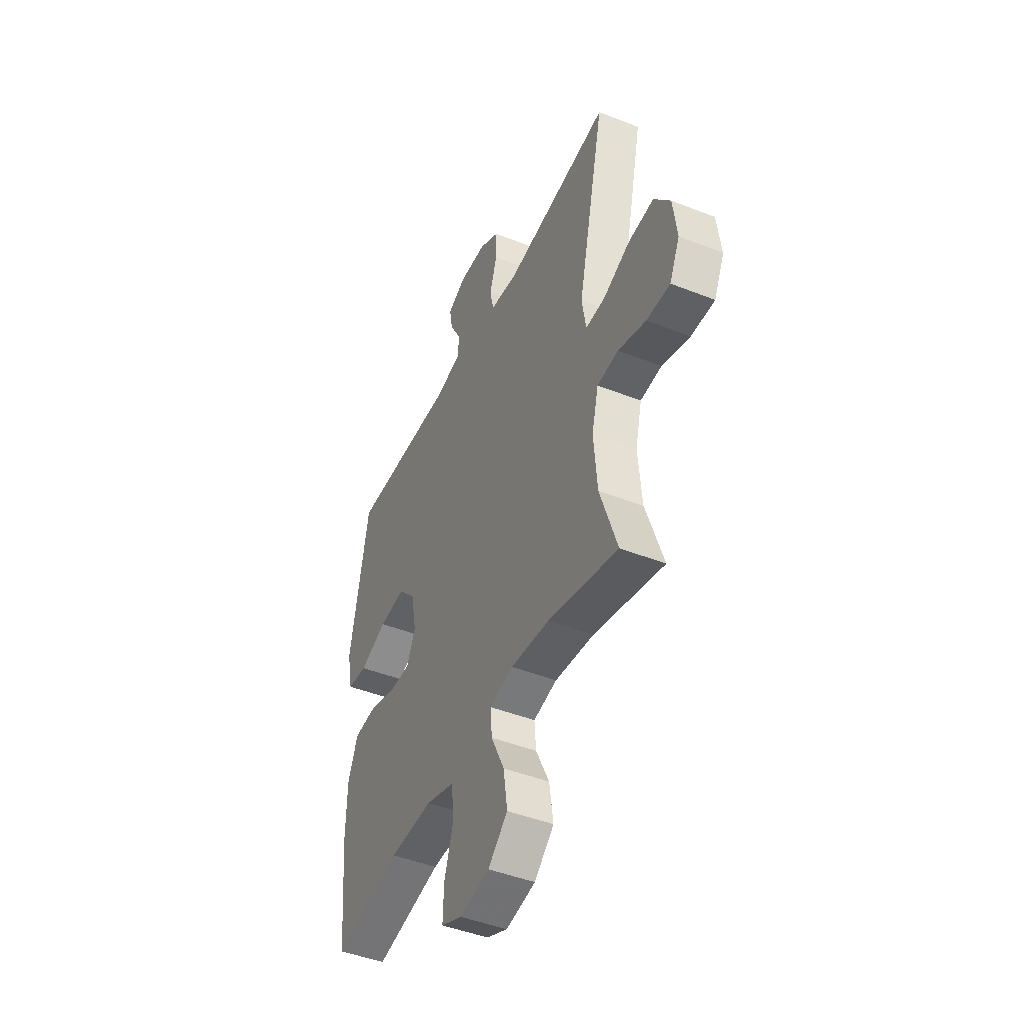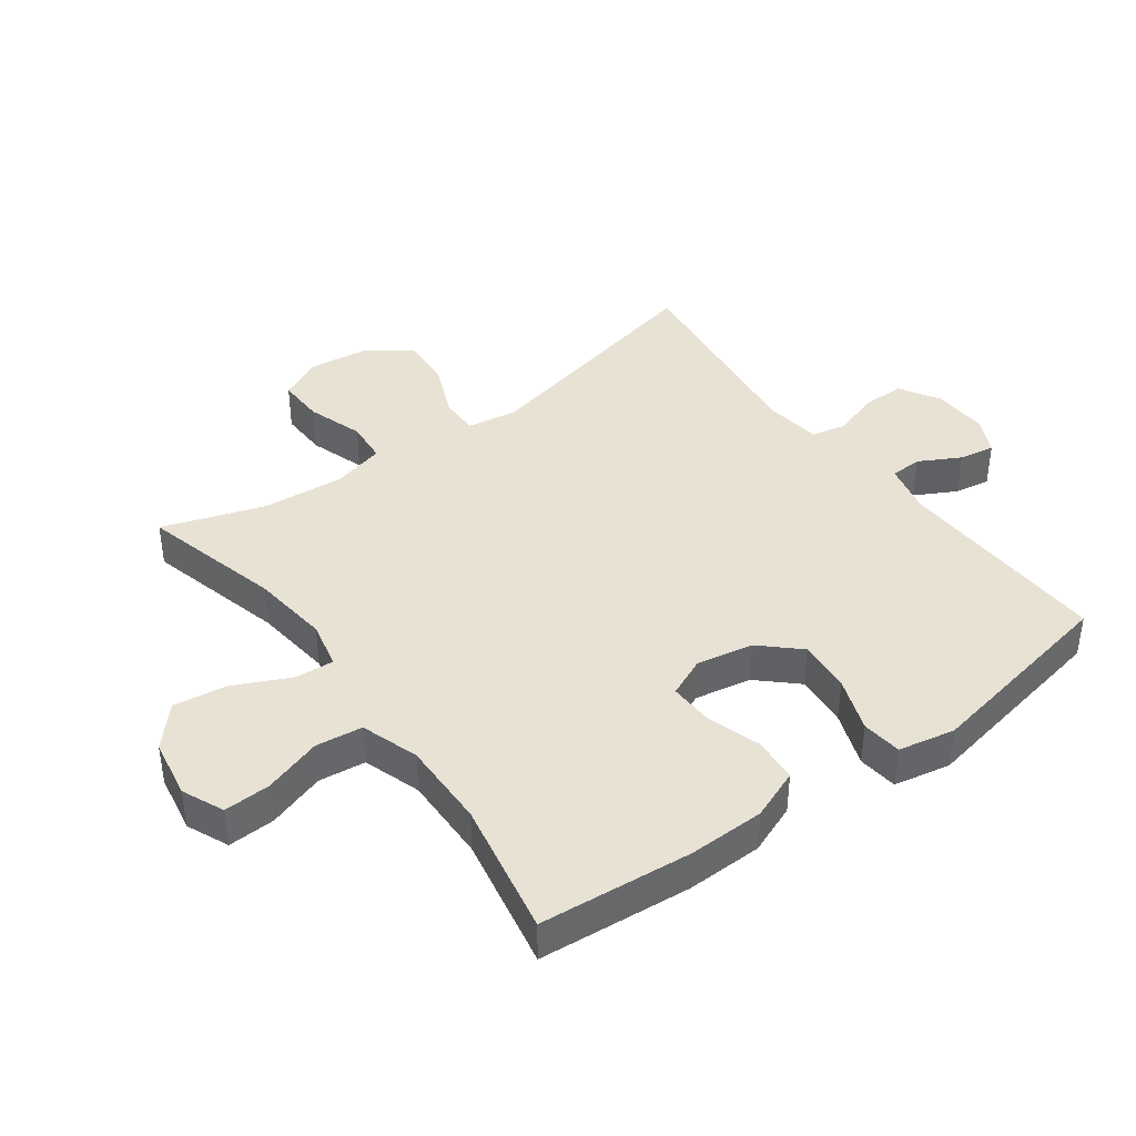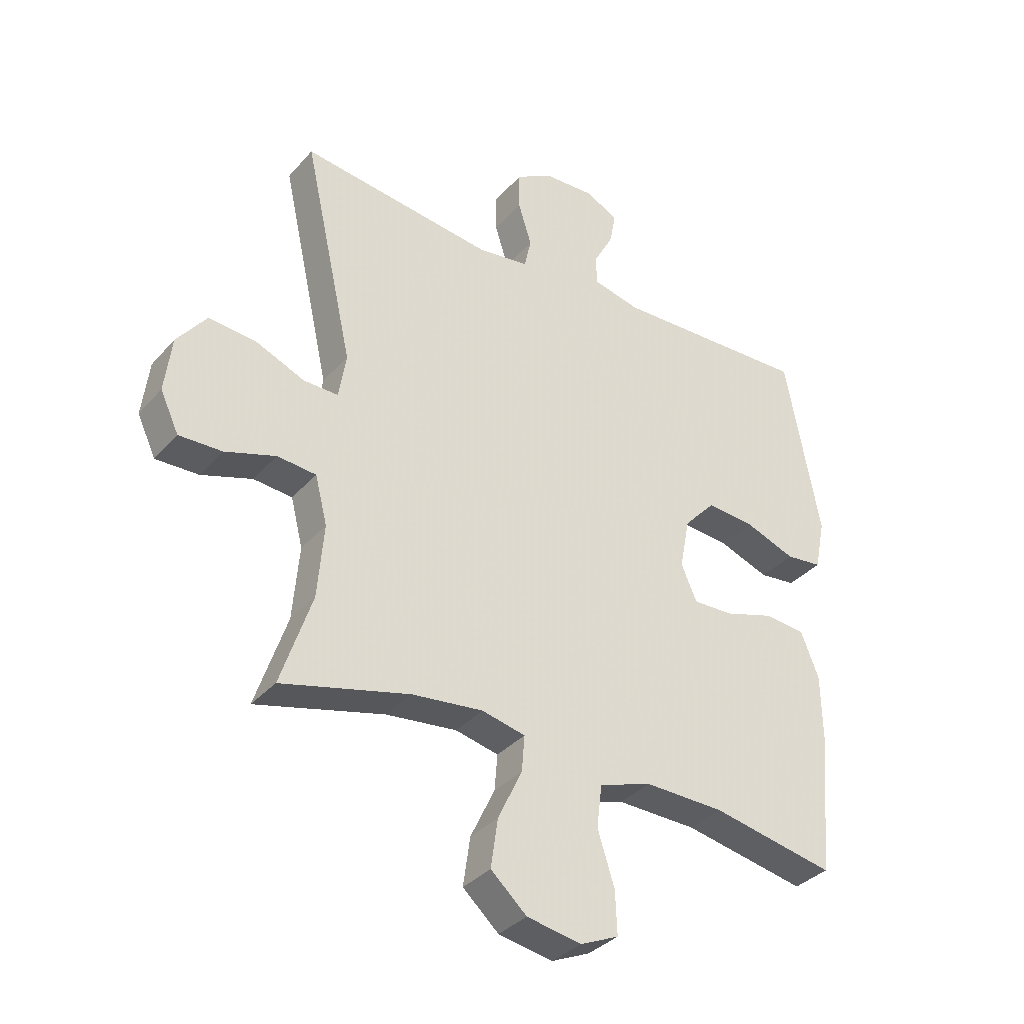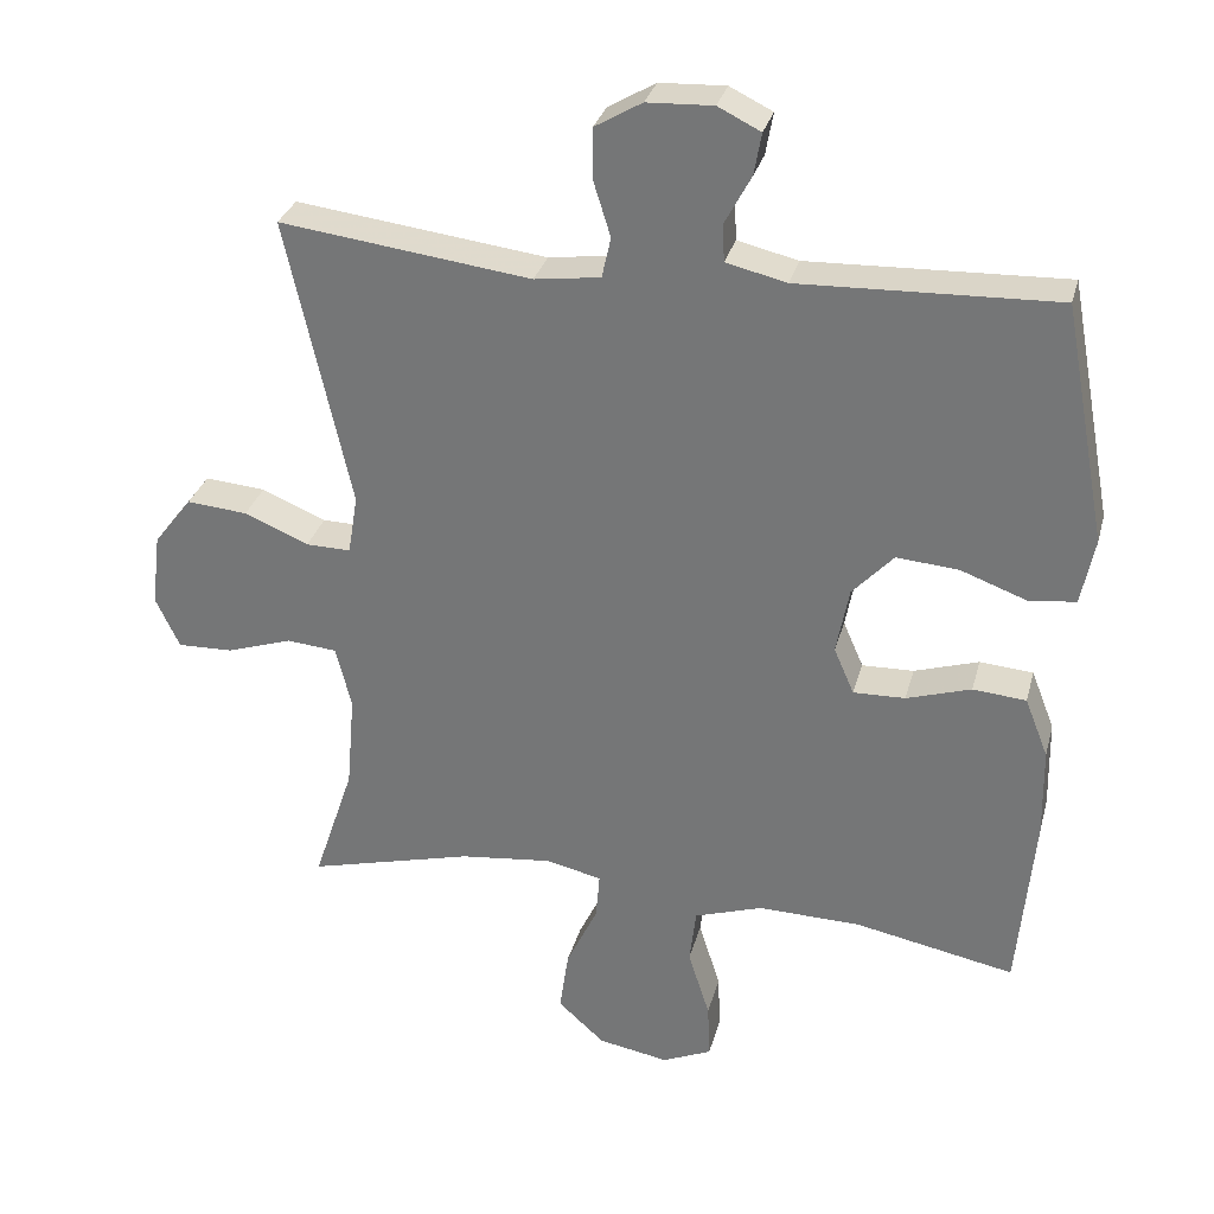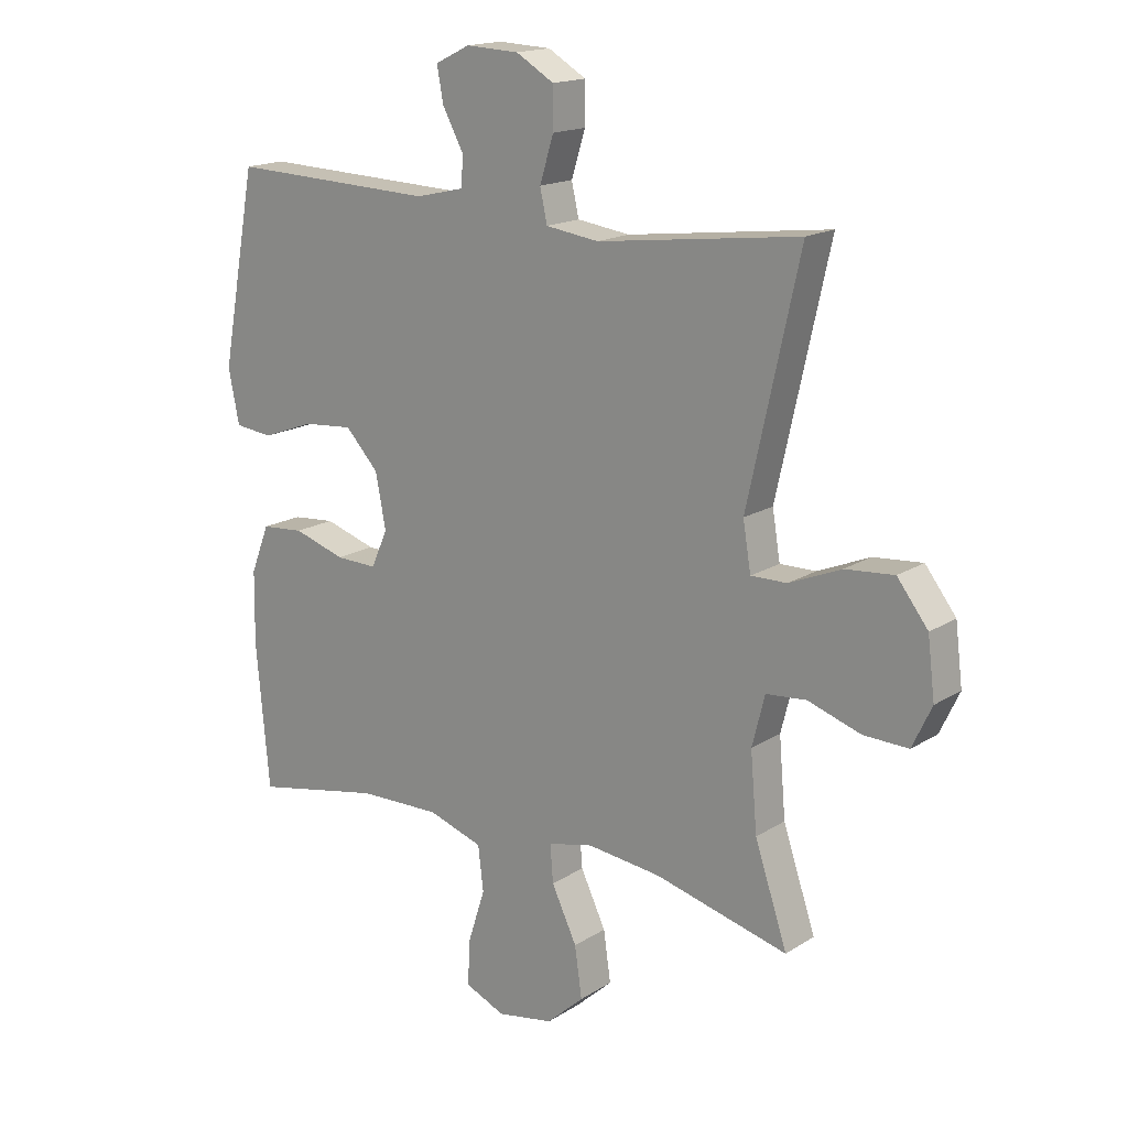
<metadata>
{"format":"obj","ext":"obj","renderer":"f3d","projection":"perspective","resolution":1024,"background":"white","views":[{"elev":-45.7,"azim":65.6,"up":"+Z"},{"elev":40.8,"azim":-126.4,"up":"+Y"},{"elev":-35.0,"azim":145.0,"up":"+Z"},{"elev":30.5,"azim":-165.7,"up":"+Z"},{"elev":16.8,"azim":38.6,"up":"+Z"}]}
</metadata>
<code>
v 0.5 0.07 0.5
v 0.414 0.07 0.113
v 0.427 0.07 0.034
v 0.487 0.07 0.035
v 0.573 0.07 0.071
v 0.654 0.07 0.078
v 0.705 0.07 0.012
v 0.717 0.07 -0.085
v 0.685 0.07 -0.153
v 0.611 0.07 -0.151
v 0.523 0.07 -0.122
v 0.456 0.07 -0.128
v 0.435 0.07 -0.211
v 0.446 0.07 -0.339
v 0.5 0.07 -0.5
v 0.279 0.07 -0.443
v 0.156 0.07 -0.429
v 0.081 0.07 -0.446
v 0.086 0.07 -0.508
v 0.128 0.07 -0.596
v 0.14 0.07 -0.68
v 0.078 0.07 -0.736
v -0.016 0.07 -0.753
v -0.082 0.07 -0.724
v -0.079 0.07 -0.65
v -0.05 0.07 -0.559
v -0.059 0.07 -0.485
v -0.15 0.07 -0.455
v -0.287 0.07 -0.458
v -0.5 0.07 -0.5
v -0.522 0.07 -0.26
v -0.52 0.07 -0.14
v -0.489 0.07 -0.061
v -0.418 0.07 -0.055
v -0.332 0.07 -0.082
v -0.263 0.07 -0.084
v -0.236 0.07 -0.022
v -0.253 0.07 0.067
v -0.308 0.07 0.126
v -0.391 0.07 0.119
v -0.478 0.07 0.087
v -0.541 0.07 0.094
v -0.559 0.07 0.183
v -0.5 0.07 0.5
v -0.158 0.07 0.488
v -0.077 0.07 0.507
v -0.075 0.07 0.557
v -0.11 0.07 0.622
v -0.12 0.07 0.678
v -0.063 0.07 0.706
v 0.025 0.07 0.702
v 0.088 0.07 0.665
v 0.088 0.07 0.598
v 0.065 0.07 0.524
v 0.077 0.07 0.47
v 0.165 0.07 0.458
v 0.5 0 0.5
v 0.414 0 0.113
v 0.427 0 0.034
v 0.487 0 0.035
v 0.573 0 0.071
v 0.654 0 0.078
v 0.705 0 0.012
v 0.717 0 -0.085
v 0.685 0 -0.153
v 0.611 0 -0.151
v 0.523 0 -0.122
v 0.456 0 -0.128
v 0.435 0 -0.211
v 0.446 0 -0.339
v 0.5 0 -0.5
v 0.279 0 -0.443
v 0.156 0 -0.429
v 0.081 0 -0.446
v 0.086 0 -0.508
v 0.128 0 -0.596
v 0.14 0 -0.68
v 0.078 0 -0.736
v -0.016 0 -0.753
v -0.082 0 -0.724
v -0.079 0 -0.65
v -0.05 0 -0.559
v -0.059 0 -0.485
v -0.15 0 -0.455
v -0.287 0 -0.458
v -0.5 0 -0.5
v -0.522 0 -0.26
v -0.52 0 -0.14
v -0.489 0 -0.061
v -0.418 0 -0.055
v -0.332 0 -0.082
v -0.263 0 -0.084
v -0.236 0 -0.022
v -0.253 0 0.067
v -0.308 0 0.126
v -0.391 0 0.119
v -0.478 0 0.087
v -0.541 0 0.094
v -0.559 0 0.183
v -0.5 0 0.5
v -0.158 0 0.488
v -0.077 0 0.507
v -0.075 0 0.557
v -0.11 0 0.622
v -0.12 0 0.678
v -0.063 0 0.706
v 0.025 0 0.702
v 0.088 0 0.665
v 0.088 0 0.598
v 0.065 0 0.524
v 0.077 0 0.47
v 0.165 0 0.458
f 52 53 54
f 51 52 54
f 50 51 54
f 49 50 54
f 48 49 54
f 47 48 54
f 46 47 54 55
f 45 46 55
f 45 55 56
f 44 45 56
f 43 44 56
f 42 43 56
f 41 42 56
f 40 41 56
f 33 34 35
f 32 33 35
f 31 32 35
f 30 31 35
f 29 30 35
f 28 29 35 36
f 27 28 36 37
f 24 25 26
f 23 24 26
f 22 23 26
f 21 22 26
f 20 21 26
f 19 20 26
f 18 19 26 27
f 14 15 16
f 13 14 16 17
f 12 13 17 18
f 9 10 11
f 8 9 11
f 7 8 11
f 6 7 11
f 5 6 11
f 4 5 11
f 3 4 11 12
f 56 1 2
f 56 2 3
f 39 40 56
f 56 3 12
f 39 56 12
f 38 39 12
f 27 37 38
f 18 27 38
f 12 18 38
f 110 109 108
f 110 108 107
f 110 107 106
f 110 106 105
f 110 105 104
f 110 104 103
f 111 110 103 102
f 111 102 101
f 112 111 101
f 112 101 100
f 112 100 99
f 112 99 98
f 112 98 97
f 112 97 96
f 91 90 89
f 91 89 88
f 91 88 87
f 91 87 86
f 91 86 85
f 92 91 85 84
f 93 92 84 83
f 82 81 80
f 82 80 79
f 82 79 78
f 82 78 77
f 82 77 76
f 82 76 75
f 83 82 75 74
f 72 71 70
f 73 72 70 69
f 74 73 69 68
f 67 66 65
f 67 65 64
f 67 64 63
f 67 63 62
f 67 62 61
f 67 61 60
f 68 67 60 59
f 58 57 112
f 59 58 112
f 112 96 95
f 68 59 112
f 68 112 95
f 68 95 94
f 94 93 83
f 94 83 74
f 94 74 68
f 1 57 58 2
f 2 58 59 3
f 3 59 60 4
f 4 60 61 5
f 5 61 62 6
f 6 62 63 7
f 7 63 64 8
f 8 64 65 9
f 9 65 66 10
f 10 66 67 11
f 11 67 68 12
f 12 68 69 13
f 13 69 70 14
f 14 70 71 15
f 15 71 72 16
f 16 72 73 17
f 17 73 74 18
f 18 74 75 19
f 19 75 76 20
f 20 76 77 21
f 21 77 78 22
f 22 78 79 23
f 23 79 80 24
f 24 80 81 25
f 25 81 82 26
f 26 82 83 27
f 27 83 84 28
f 28 84 85 29
f 29 85 86 30
f 30 86 87 31
f 31 87 88 32
f 32 88 89 33
f 33 89 90 34
f 34 90 91 35
f 35 91 92 36
f 36 92 93 37
f 37 93 94 38
f 38 94 95 39
f 39 95 96 40
f 40 96 97 41
f 41 97 98 42
f 42 98 99 43
f 43 99 100 44
f 44 100 101 45
f 45 101 102 46
f 46 102 103 47
f 47 103 104 48
f 48 104 105 49
f 49 105 106 50
f 50 106 107 51
f 51 107 108 52
f 52 108 109 53
f 53 109 110 54
f 54 110 111 55
f 55 111 112 56
f 56 112 57 1

</code>
